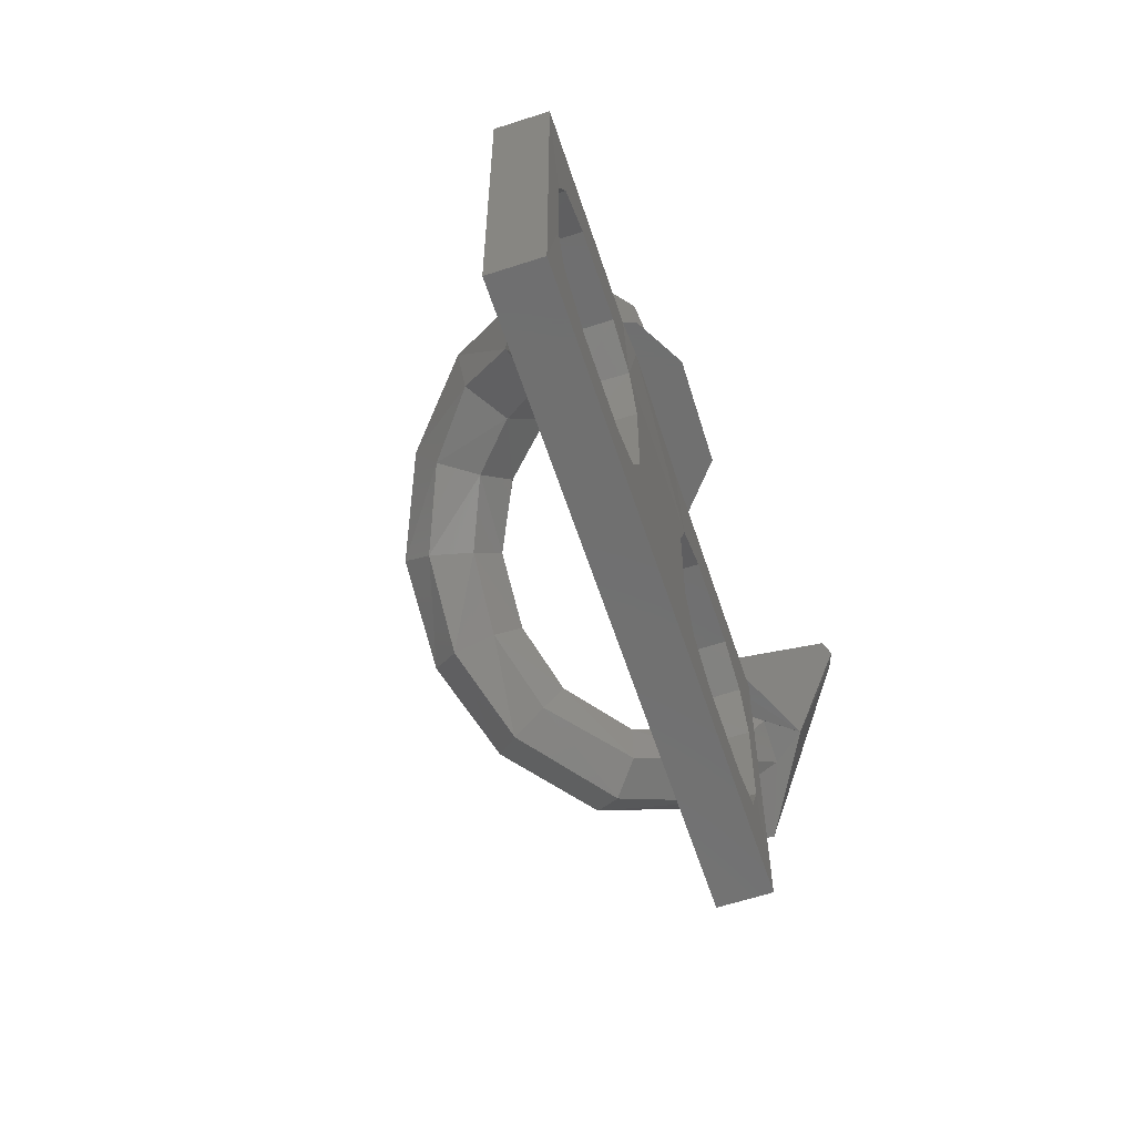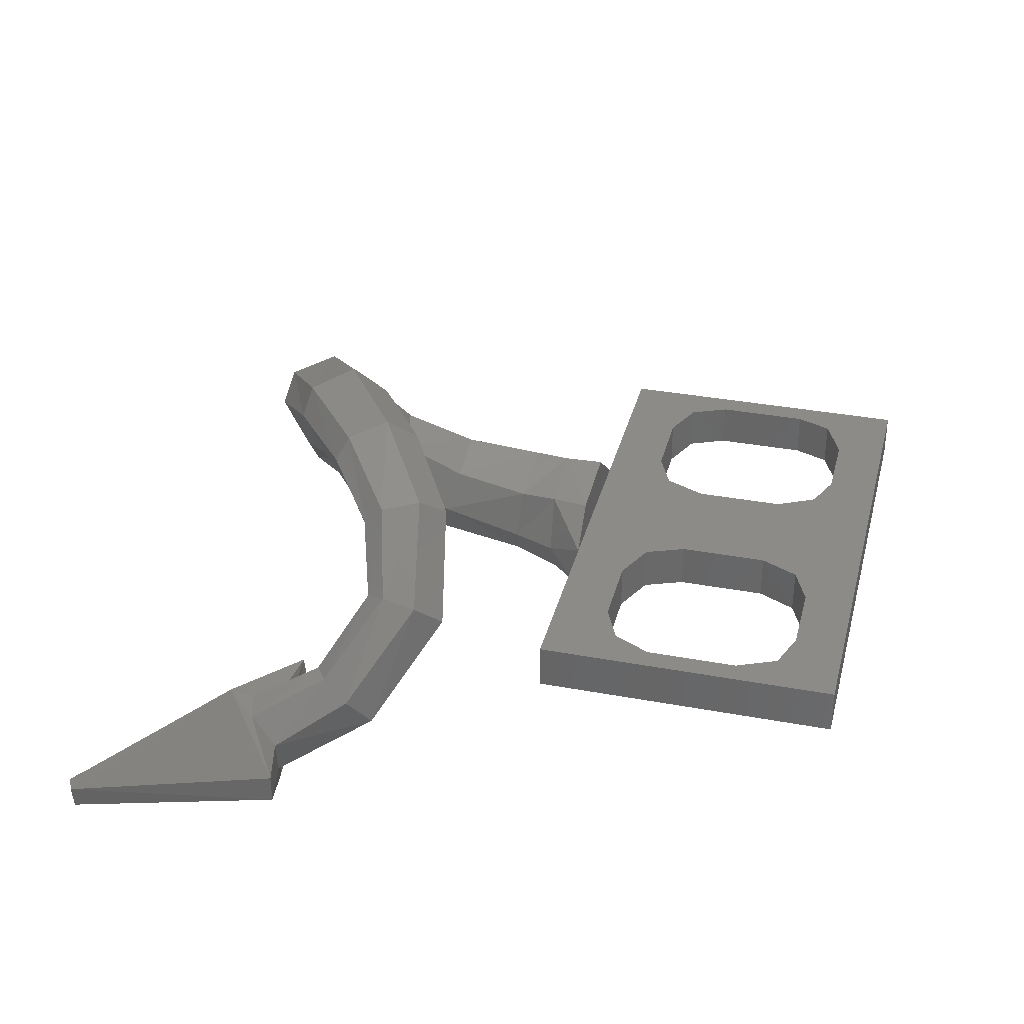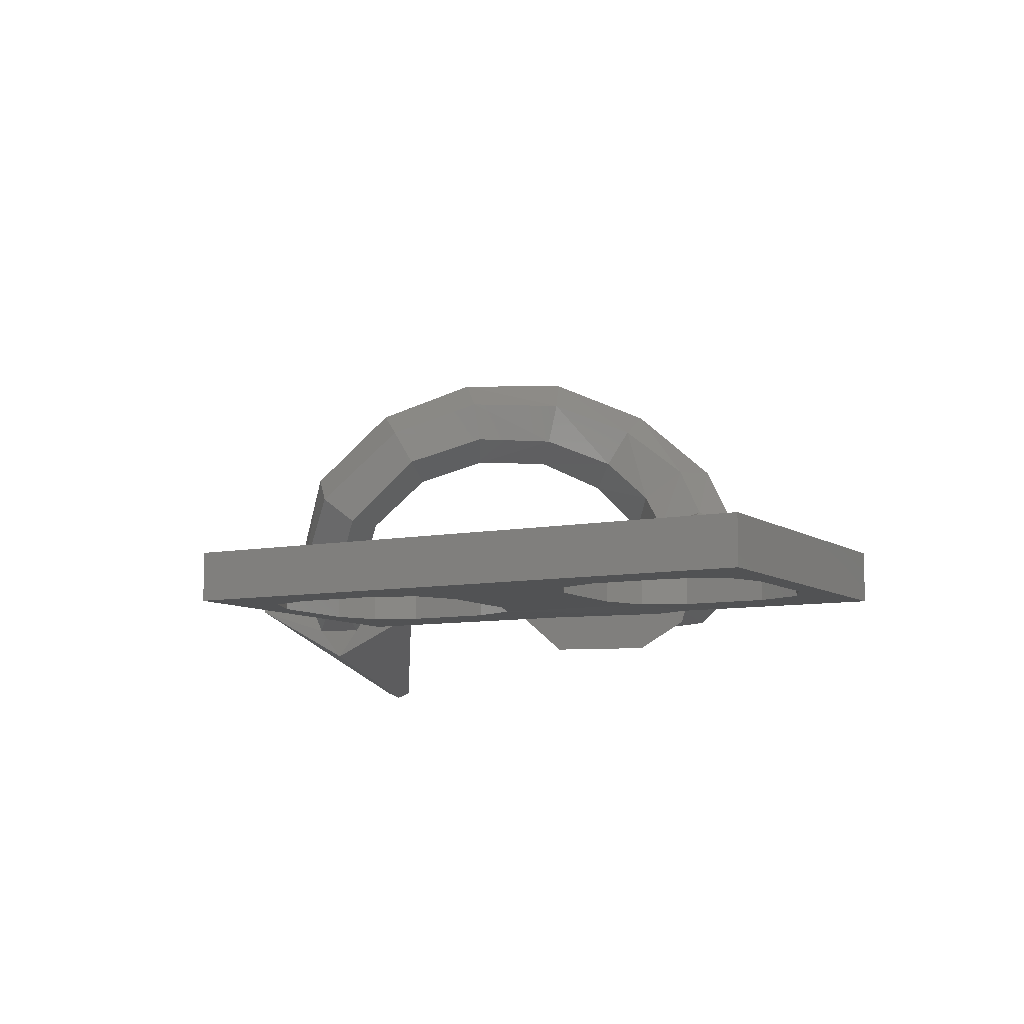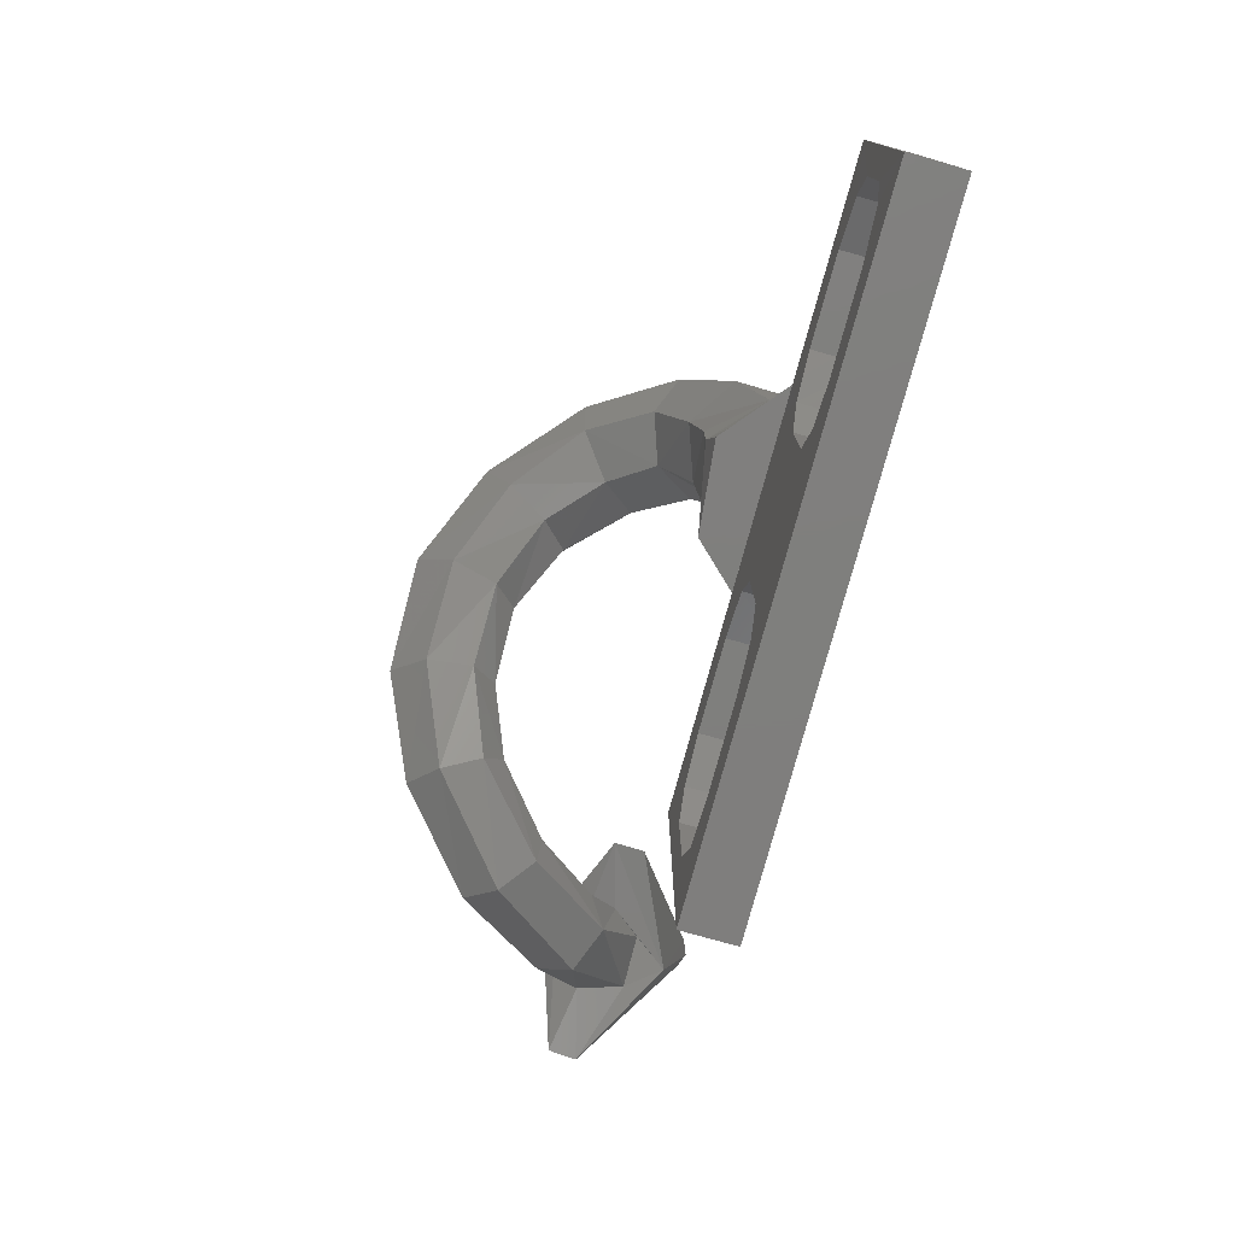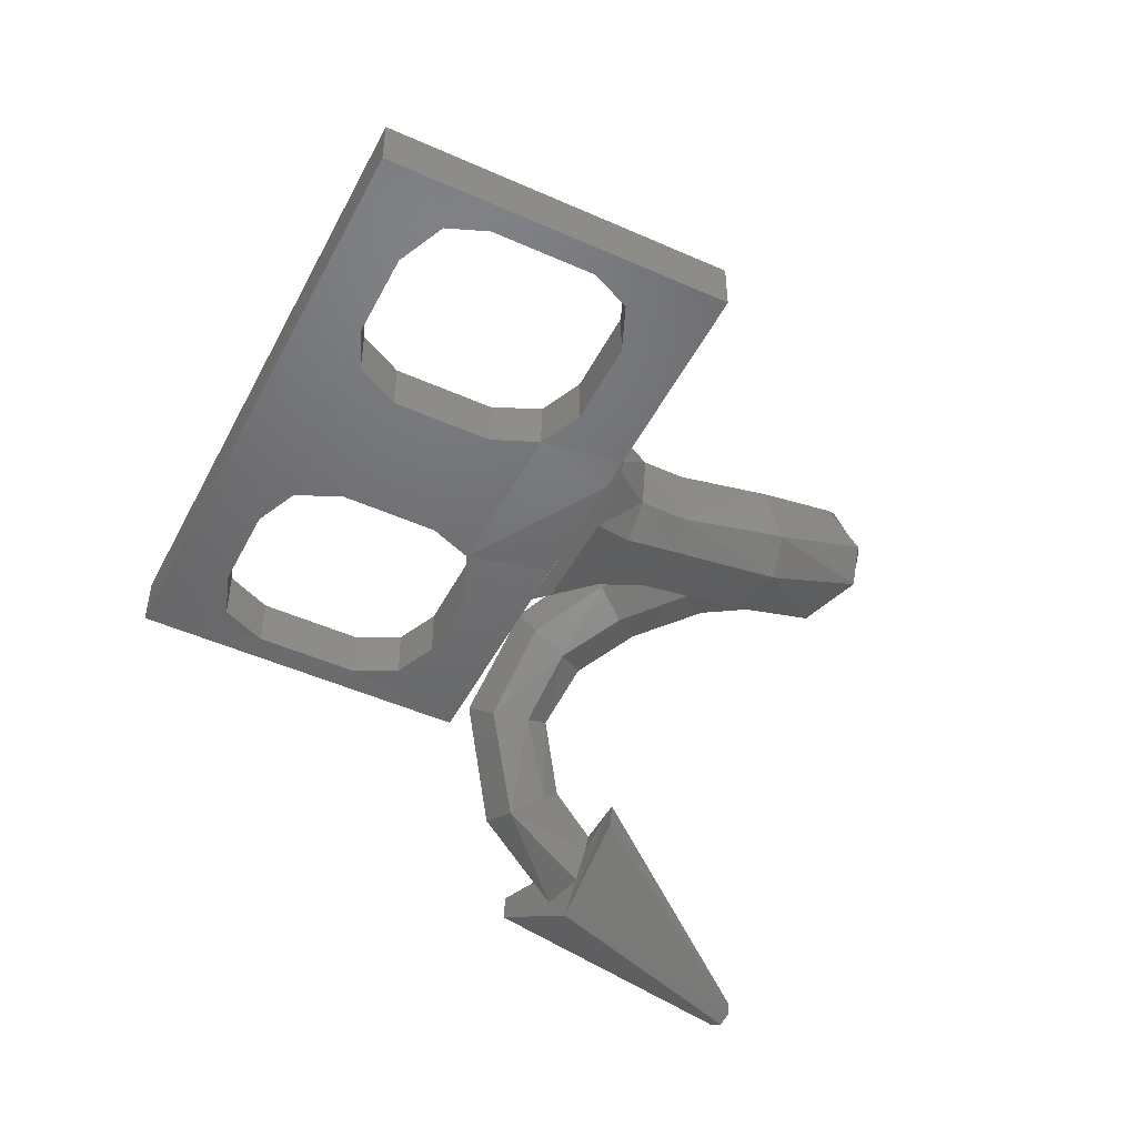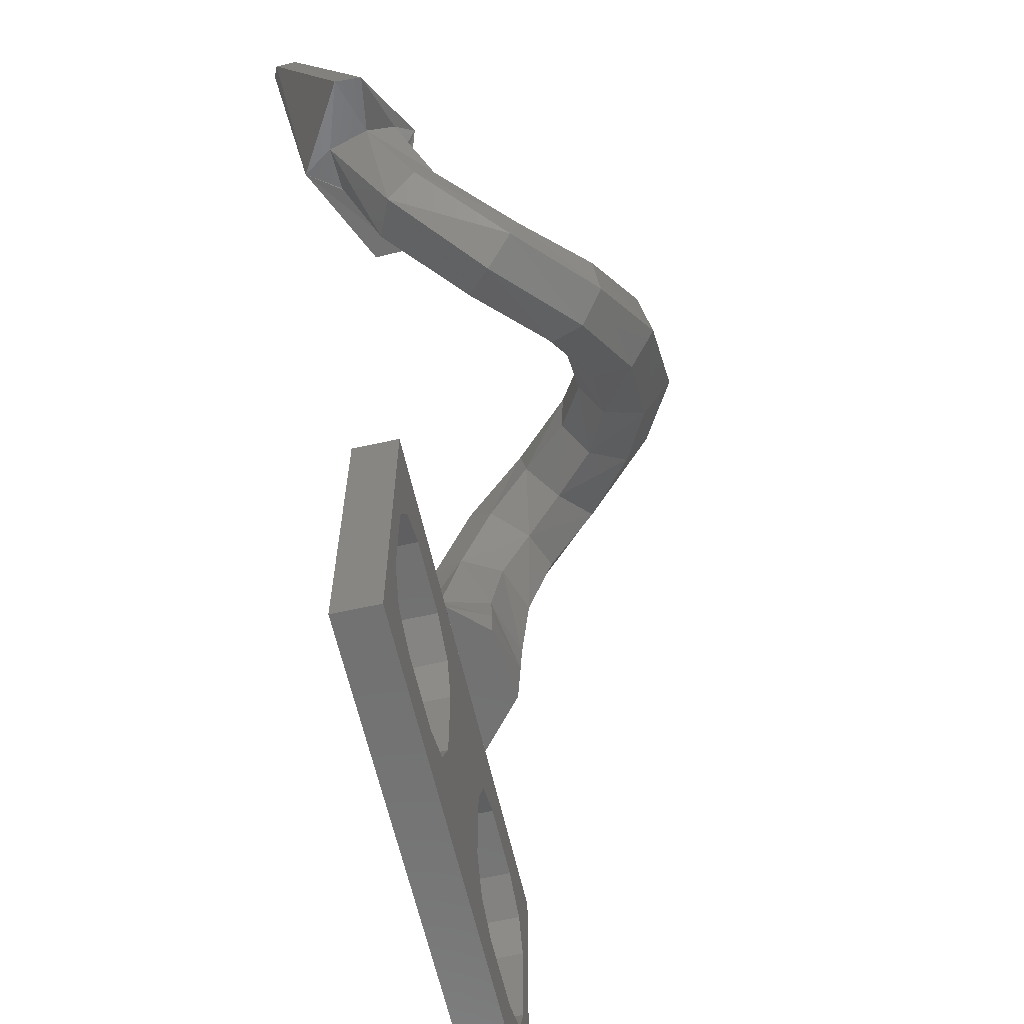
<metadata>
{"format":"stl","ext":"stl","renderer":"f3d","projection":"perspective","resolution":1024,"background":"white","views":[{"elev":-61.8,"azim":-71.7,"up":"+Z"},{"elev":34.2,"azim":104.1,"up":"+Y"},{"elev":-8.4,"azim":-151.0,"up":"+Y"},{"elev":-78.8,"azim":-105.5,"up":"+Z"},{"elev":-48.2,"azim":-116.5,"up":"+Y"},{"elev":-62.5,"azim":102.7,"up":"+Z"}]}
</metadata>
<code>
# stl→obj: 169 verts, 336 faces
v 0.2434 0.01088 0.4979
v 0.25 0.01884 0.5989
v 0.3535 0.1306 0.4976
v 0.3487 0.1335 0.5872
v 0.5064 0.0866 0.5953
v 0.5235 0.09504 0.497
v 0.5327 -0.04348 0.6071
v 0.5612 -0.05512 0.498
v 0.253 0.08116 0.8254
v 0.3612 0.1564 0.7904
v 0.4857 0.1121 0.7935
v 0.5234 0.0066 0.8262
v 0.3431 -0.1395 0.6216
v 0.3349 -0.1716 0.4978
v 0.4752 -0.1283 0.6161
v 0.4918 -0.1654 0.498
v 0.2616 -0.1143 0.4979
v 0.278 -0.09396 0.6161
v 0.3376 -0.1033 0.886
v 0.4798 -0.08048 0.8652
v 0.2592 -0.04504 0.8706
v 0.3042 0.1884 1.046
v 0.3108 0.1006 1.124
v 0.3804 0.2261 0.9727
v 0.4922 0.1872 0.9518
v 0.553 0.09332 1.009
v 0.629 0.4897 1.015
v 0.471 0.3615 1.044
v 0.6307 0.549 1.114
v 0.4332 0.3712 1.156
v 0.6829 0.3956 0.9938
v 0.5667 0.2869 1.007
v 0.7483 0.336 1.056
v 0.6302 0.2104 1.082
v 0.3776 0.04132 1.146
v 0.5162 0.0252 1.091
v 0.7454 0.4498 1.228
v 0.5322 0.2558 1.261
v 0.7807 0.3468 1.15
v 0.6198 0.1929 1.183
v 0.6932 0.5183 1.213
v 0.4736 0.3142 1.248
v 0.8088 0.568 0.9033
v 0.8448 0.6469 0.9846
v 1.009 0.5674 0.7597
v 1.069 0.6384 0.8212
v 0.8348 0.4626 0.9033
v 0.8906 0.4099 0.969
v 0.9999 0.464 0.7768
v 1.042 0.4075 0.8507
v 1.203 0.4779 0.6284
v 1.269 0.5385 0.6793
v 1.164 0.3923 0.6589
v 1.178 0.3464 0.7468
v 0.9369 0.4299 1.047
v 0.946 0.5426 1.099
v 0.9159 0.6156 1.079
v 1.127 0.6119 0.9086
v 1.1 0.4322 0.9225
v 1.138 0.5464 0.9433
v 1.298 0.4783 0.8185
v 1.233 0.3732 0.8219
v 1.305 0.5264 0.7689
v 1.418 0.2887 0.5819
v 1.473 0.3557 0.639
v 1.346 0.2241 0.6226
v 1.323 0.2192 0.7154
v 1.629 0.1507 0.7767
v 1.594 0.07652 0.7235
v 1.706 0.04024 0.9448
v 1.675 -0.063 0.9535
v 1.494 0.03412 0.7491
v 1.445 0.07568 0.8232
v 1.561 -0.063 0.9792
v 1.36 -0.0248 0.9796
v 1.36 0.04508 0.9856
v 1.619 -0.1433 0.9736
v 1.637 0.1419 1.081
v 1.51 0.05876 0.991
v 1.61 0.108 1.034
v 1.68 0.1026 1.011
v 1.853 0.06616 0.9034
v 1.509 0.0026 0.9793
v 1.857 0.00052 0.9016
v 1.467 0.3712 0.7216
v 1.436 0.3504 0.7708
v 1.355 0.2656 0.7835
v 1.466 0.1332 0.8735
v 1.551 0.1866 0.8744
v 1.597 0.1896 0.8434
v 0.1885 -4e-05 0.4
v 0.3314 0.1188 0.4
v 0.5379 0.0974 0.4
v 0.6408 -0.1191 0.4
v 0.6293 -4e-05 0.4
v 0.5375 -0.2052 0.4
v 0.2958 -0.2106 0.4
v 0.1808 -0.1472 0.4
v 0.1717 -0.1192 0.4
v 1.736 -0.2428 1.511
v 1.702 -0.228 1.518
v 1.733 -0.1719 1.518
v 1.765 -0.1765 1.504
v 1.766 -0.228 1.497
v 1.708 -0.1882 1.524
v 1.108 -4e-05 -0.3994
v 0.8973 -4e-05 -0.2691
v 1.001 -4e-05 -0.2335
v 1.049 -4e-05 -0.1271
v -0.1 0 -0.2691
v -0.3139 -4e-05 -0.3994
v -0.2148 0 -0.2194
v -0.2515 -4e-05 -0.1271
v -0.2515 -0.1184 0.1136
v -0.2515 -0.1184 -0.1271
v -0.2515 -4e-05 0.1136
v -0.2085 -0.1184 0.2098
v -0.2086 0 0.2099
v 0.1 0 -0.2691
v -0.1 -0.1184 -0.269
v -0.2148 -0.1184 -0.2193
v 0.6962 -4e-05 -0.2691
v 0.1966 0 -0.2294
v 0.249 4e-05 -0.1271
v 0.5953 -4e-05 -0.2268
v 0.5474 -4e-05 -0.1271
v 0.1 -0.1183 -0.2691
v -0.314 -0.1192 -0.3994
v 0.5959 -0.1184 -0.2262
v 0.5476 -0.1184 -0.1271
v 0.249 -0.1183 -0.1271
v 0.1963 -0.1183 -0.2296
v 1.003 -0.1184 -0.2324
v 0.8973 -0.1184 -0.2691
v 0.6962 -0.1184 -0.2691
v 0.9998 -4e-05 0.2119
v 1.108 -4e-05 0.3994
v 1.049 -4e-05 0.1136
v 0.8973 -4e-05 0.2559
v -0.3139 -4e-05 0.3994
v -0.1 0 0.2559
v 1.049 -0.1184 0.1136
v 1.049 -0.1184 -0.1271
v 1.108 -0.1191 -0.3994
v 0.6962 -4e-05 0.2559
v 0.9981 -0.1184 0.2124
v 0.8973 -0.1184 0.2559
v 0.6962 -0.1184 0.2559
v -0.1 -0.1184 0.2559
v 0.249 -0.1183 0.1047
v 0.249 4e-05 0.1047
v -0.314 -0.1192 0.3994
v 1.108 -0.1191 0.3994
v 0.6408 -0.1191 0.3994
v 0.6293 -4e-05 0.3994
v 0.542 -0.1191 0.3994
v 0.5196 -4e-05 0.3994
v 0.249 -0.1236 0.3994
v 0.249 4e-05 0.3994
v 0.1717 -0.1192 0.3994
v 0.1885 -4e-05 0.3994
v 0.5474 -4e-05 0.1047
v 0.1 0 0.2559
v 0.2022 0 0.2118
v 0.5881 -4e-05 0.2064
v 0.5476 -0.1184 0.1047
v 0.5874 -0.1184 0.2057
v 0.1 -0.1183 0.2559
v 0.2042 -0.1183 0.21
f 1 2 3
f 3 2 4
f 4 5 3
f 3 5 6
f 5 7 6
f 6 7 8
f 9 10 2
f 2 10 4
f 10 11 4
f 4 11 5
f 11 12 5
f 5 12 7
f 13 14 15
f 15 14 16
f 17 18 1
f 1 18 2
f 14 13 17
f 17 13 18
f 19 13 20
f 20 13 15
f 21 9 18
f 18 9 2
f 13 19 18
f 18 19 21
f 9 21 22
f 22 21 23
f 22 24 9
f 9 24 10
f 24 25 10
f 10 25 11
f 11 25 12
f 12 25 26
f 27 28 29
f 29 28 30
f 31 32 27
f 27 32 28
f 31 33 32
f 32 33 34
f 35 19 36
f 36 19 20
f 19 35 21
f 21 35 23
f 37 38 39
f 39 38 40
f 29 30 41
f 41 30 42
f 41 42 37
f 37 42 38
f 43 27 44
f 44 27 29
f 45 43 46
f 46 43 44
f 47 31 43
f 43 31 27
f 47 48 31
f 31 48 33
f 49 47 45
f 45 47 43
f 48 47 50
f 50 47 49
f 51 45 52
f 52 45 46
f 45 51 49
f 49 51 53
f 53 54 49
f 49 54 50
f 55 56 39
f 39 56 37
f 44 29 57
f 57 29 41
f 37 56 41
f 41 56 57
f 46 44 58
f 58 44 57
f 59 60 55
f 55 60 56
f 56 60 57
f 57 60 58
f 60 59 61
f 61 59 62
f 52 46 63
f 63 46 58
f 60 61 58
f 58 61 63
f 64 51 65
f 65 51 52
f 51 64 53
f 53 64 66
f 53 66 54
f 54 66 67
f 68 69 65
f 65 69 64
f 68 70 69
f 69 70 71
f 64 69 66
f 66 69 72
f 66 72 67
f 67 72 73
f 69 71 72
f 72 71 74
f 75 76 77
f 76 78 79
f 79 78 80
f 80 78 81
f 78 82 81
f 81 82 70
f 79 83 76
f 76 83 77
f 83 74 77
f 74 71 77
f 77 71 84
f 71 70 84
f 70 82 84
f 73 72 83
f 83 72 74
f 65 52 85
f 85 52 63
f 61 62 86
f 86 62 87
f 61 86 63
f 63 86 85
f 88 89 87
f 87 89 86
f 90 68 85
f 85 68 65
f 89 90 86
f 86 90 85
f 80 89 79
f 79 89 88
f 68 90 70
f 70 90 81
f 90 89 81
f 81 89 80
f 91 1 92
f 92 1 3
f 6 93 3
f 3 93 92
f 94 95 8
f 8 95 6
f 95 93 6
f 94 8 96
f 96 8 16
f 96 16 97
f 97 16 14
f 98 17 99
f 17 1 99
f 91 99 1
f 98 97 17
f 17 97 14
f 94 96 99
f 99 96 98
f 96 97 98
f 91 92 95
f 95 92 93
f 100 101 77
f 101 75 77
f 102 103 78
f 103 82 78
f 82 103 84
f 84 103 104
f 100 77 104
f 77 84 104
f 76 75 105
f 105 75 101
f 105 102 76
f 76 102 78
f 103 102 104
f 104 102 100
f 102 105 100
f 100 105 101
f 40 38 36
f 36 38 35
f 32 34 25
f 25 34 26
f 24 28 25
f 25 28 32
f 28 24 30
f 30 24 22
f 23 42 22
f 22 42 30
f 35 38 23
f 23 38 42
f 7 15 8
f 8 15 16
f 20 15 12
f 12 15 7
f 36 20 26
f 26 20 12
f 34 40 26
f 26 40 36
f 40 34 39
f 39 34 33
f 48 55 33
f 33 55 39
f 50 59 48
f 48 59 55
f 54 62 50
f 50 62 59
f 67 87 54
f 54 87 62
f 88 87 73
f 73 87 67
f 79 88 83
f 83 88 73
f 106 107 108
f 109 106 108
f 110 111 112
f 111 113 112
f 114 115 116
f 116 115 113
f 117 114 118
f 118 114 116
f 111 110 119
f 110 112 120
f 120 112 121
f 115 121 113
f 113 121 112
f 106 122 107
f 123 124 125
f 125 124 126
f 106 111 122
f 111 119 122
f 122 119 125
f 119 123 125
f 120 127 110
f 110 127 119
f 128 120 121
f 115 128 121
f 128 127 120
f 125 126 129
f 129 126 130
f 124 123 131
f 131 123 132
f 123 119 132
f 132 119 127
f 130 131 129
f 129 131 132
f 133 108 134
f 134 108 107
f 135 134 122
f 122 134 107
f 135 122 129
f 129 122 125
f 136 137 138
f 139 137 136
f 137 106 138
f 138 106 109
f 113 111 116
f 116 111 140
f 140 141 118
f 116 140 118
f 138 109 142
f 142 109 143
f 143 109 133
f 133 109 108
f 144 128 106
f 106 128 111
f 128 144 127
f 144 135 127
f 127 135 132
f 135 129 132
f 134 144 133
f 144 134 135
f 144 143 133
f 145 137 139
f 138 142 136
f 136 142 146
f 136 146 139
f 139 146 147
f 145 139 148
f 148 139 147
f 141 149 118
f 118 149 117
f 131 150 124
f 124 150 151
f 152 114 117
f 149 152 117
f 152 140 128
f 128 140 111
f 152 128 114
f 114 128 115
f 153 137 154
f 137 155 154
f 154 155 156
f 155 157 156
f 156 157 158
f 157 159 158
f 158 159 160
f 159 161 160
f 161 140 160
f 140 152 160
f 143 144 142
f 142 144 153
f 137 153 106
f 106 153 144
f 142 153 146
f 153 147 146
f 153 148 147
f 124 151 126
f 126 151 162
f 140 163 141
f 164 165 151
f 151 165 162
f 140 161 163
f 137 145 155
f 163 161 164
f 161 159 164
f 164 159 165
f 159 157 165
f 157 155 165
f 155 145 165
f 166 162 167
f 167 162 165
f 167 165 148
f 148 165 145
f 141 163 149
f 149 163 168
f 163 164 168
f 168 164 169
f 164 151 169
f 169 151 150
f 166 130 162
f 162 130 126
f 131 130 150
f 150 130 166
f 168 152 149
f 153 154 148
f 152 168 160
f 168 169 160
f 160 169 158
f 169 167 158
f 158 167 156
f 156 167 154
f 148 154 167
f 169 150 167
f 167 150 166

</code>
